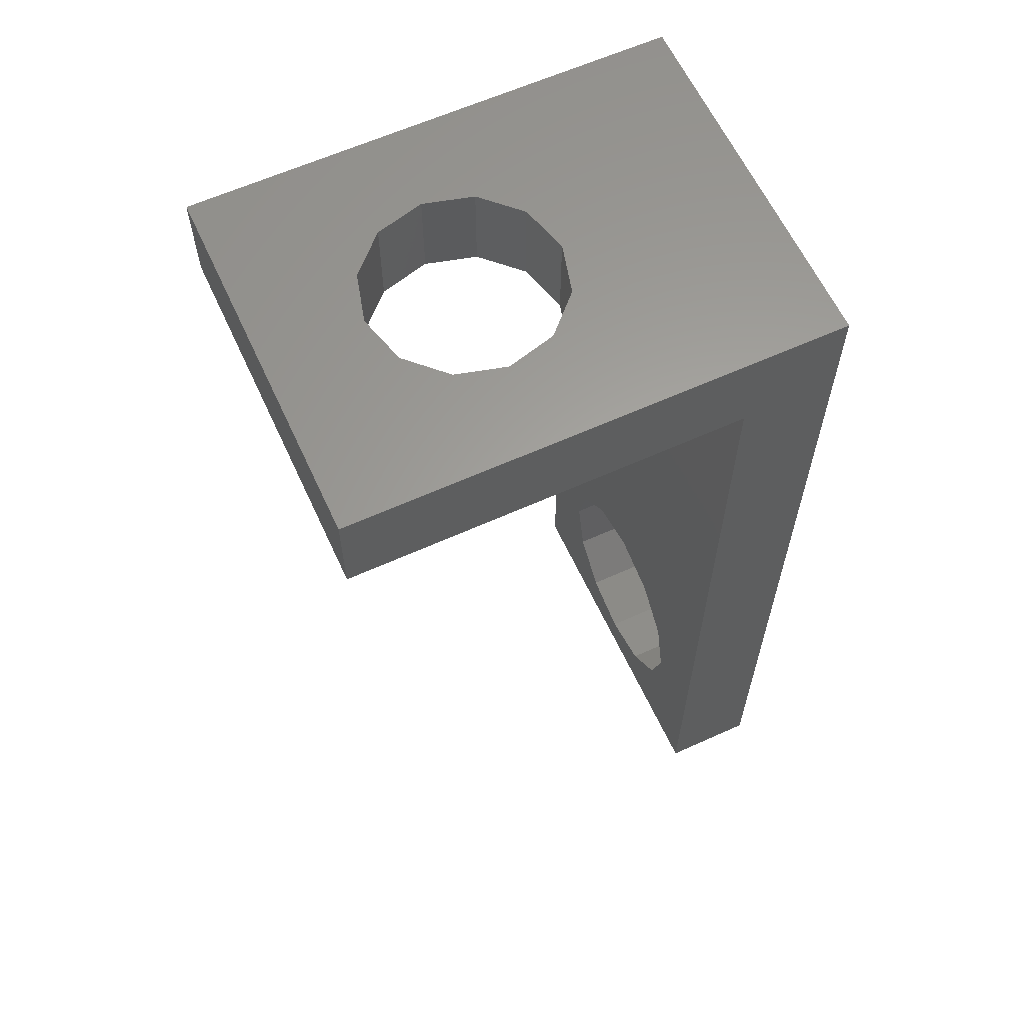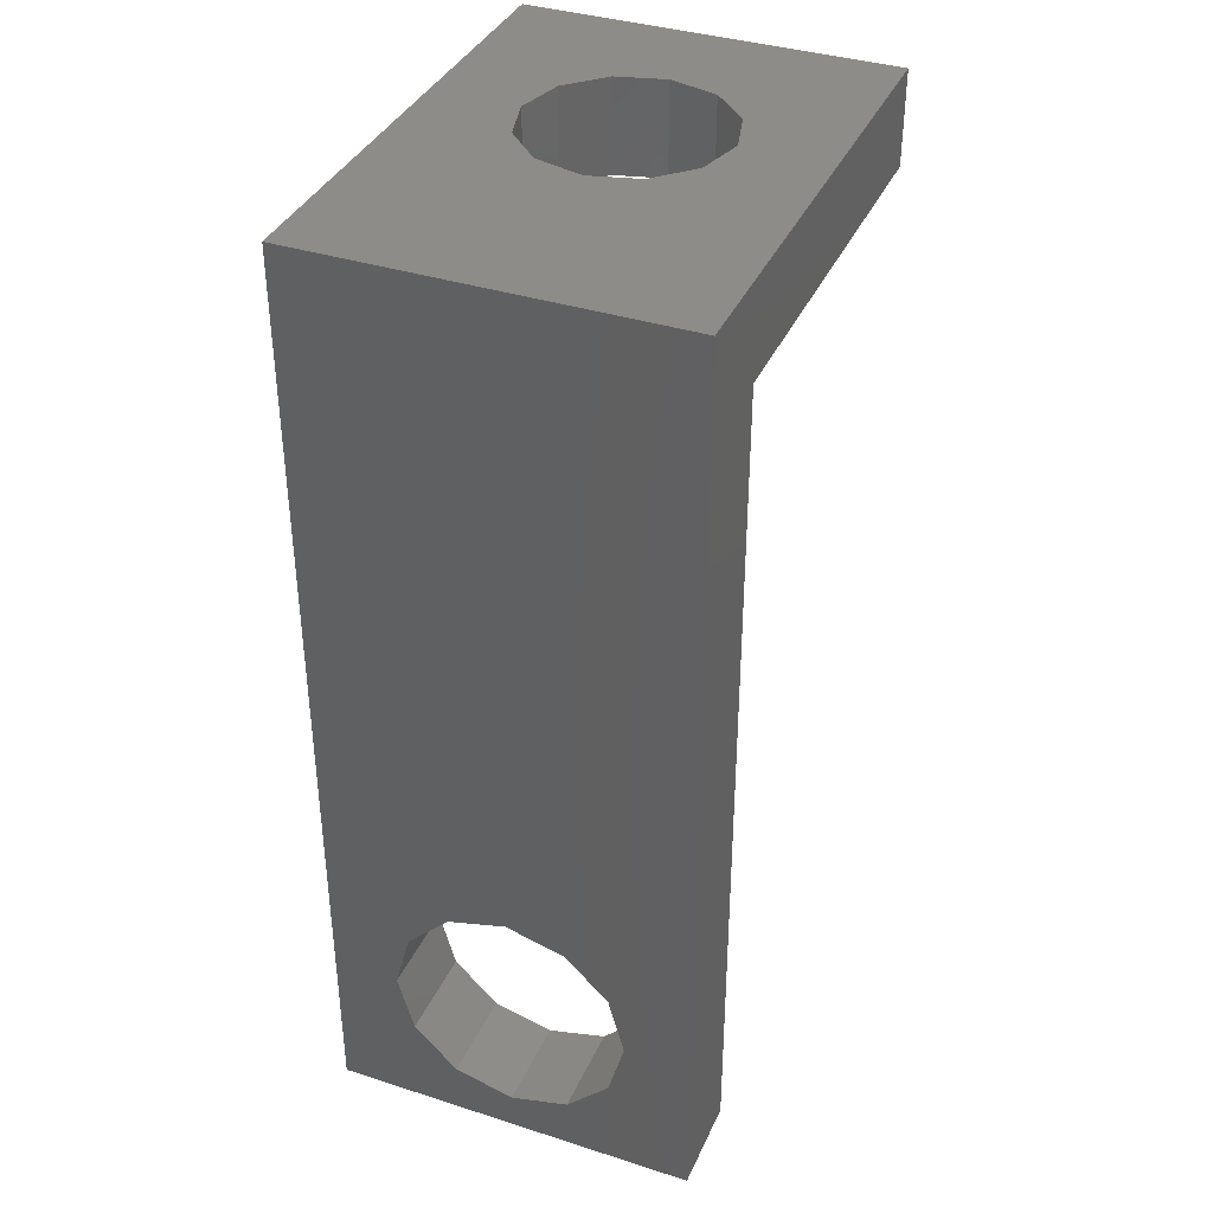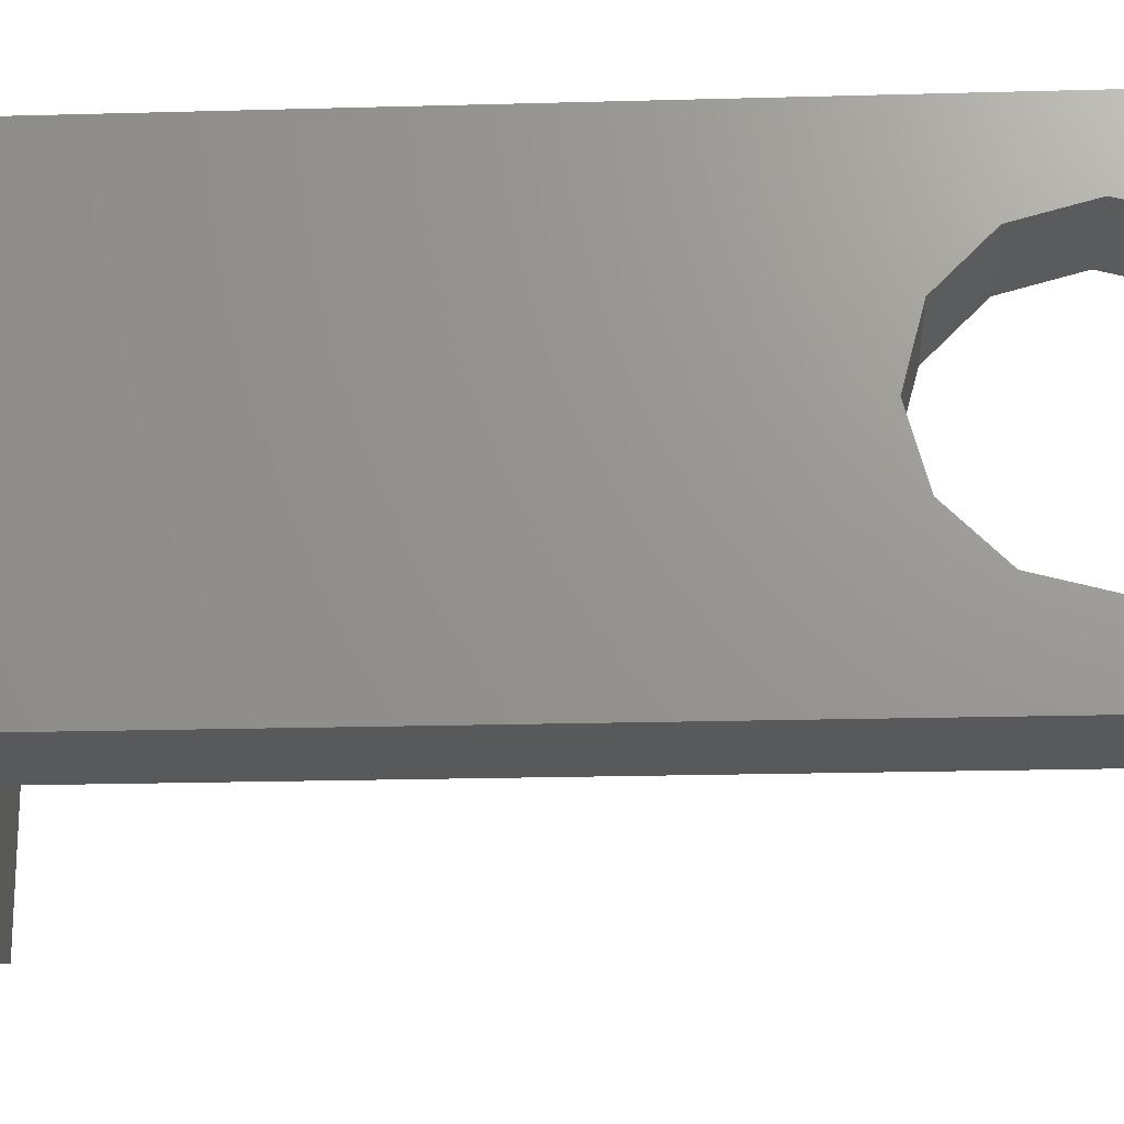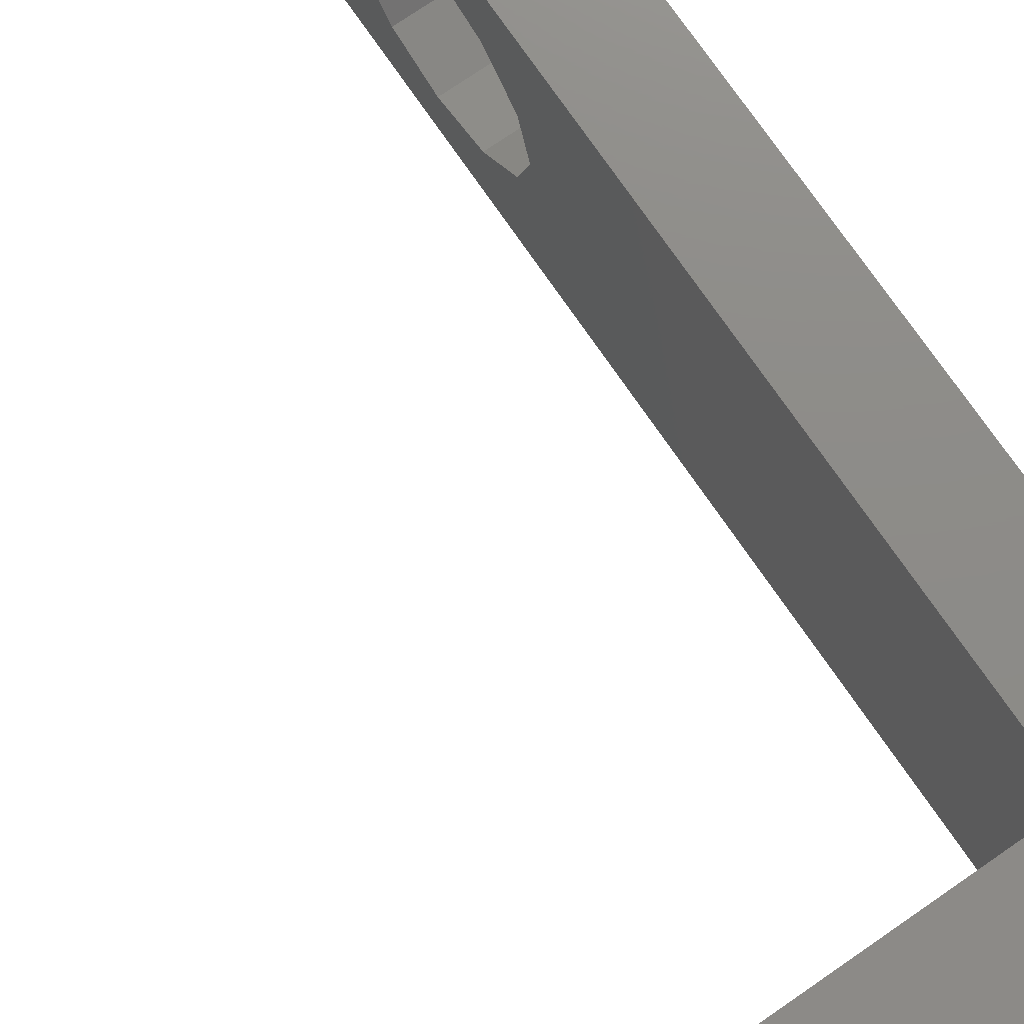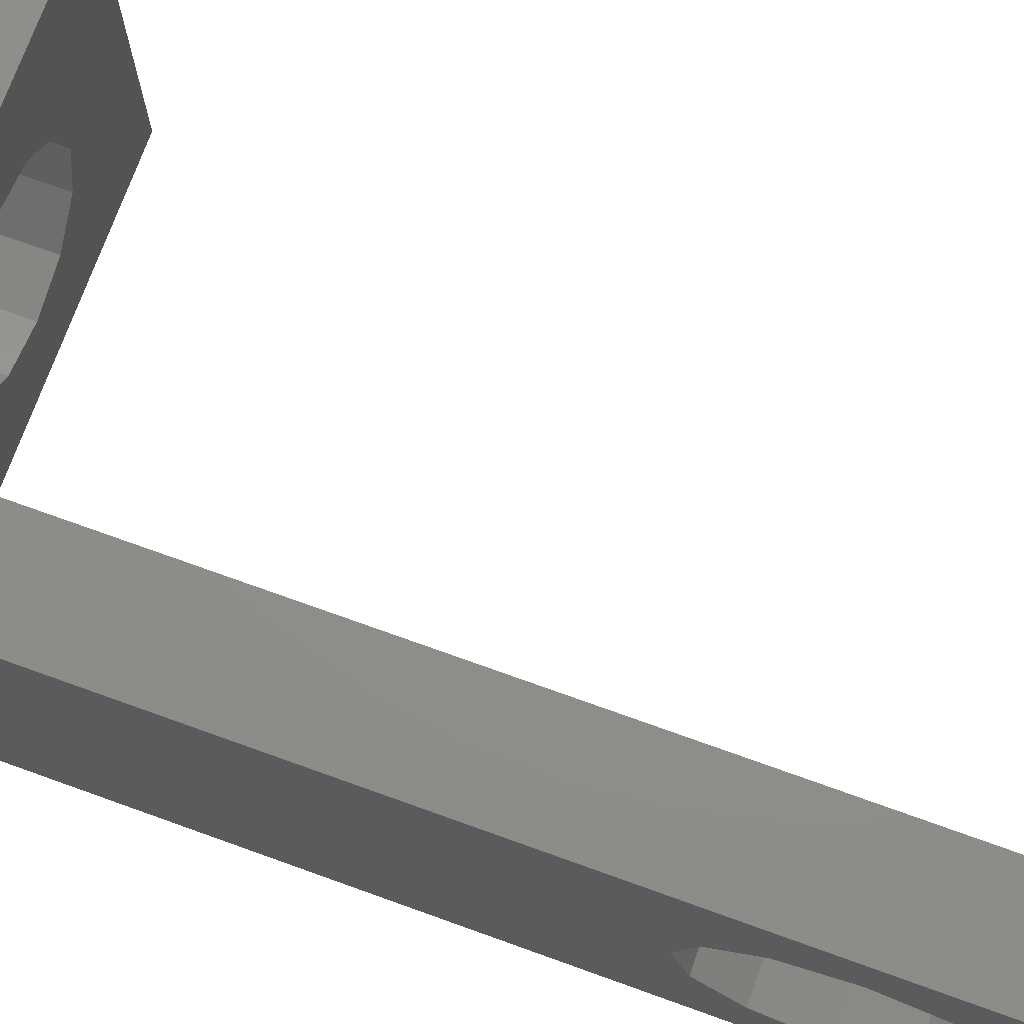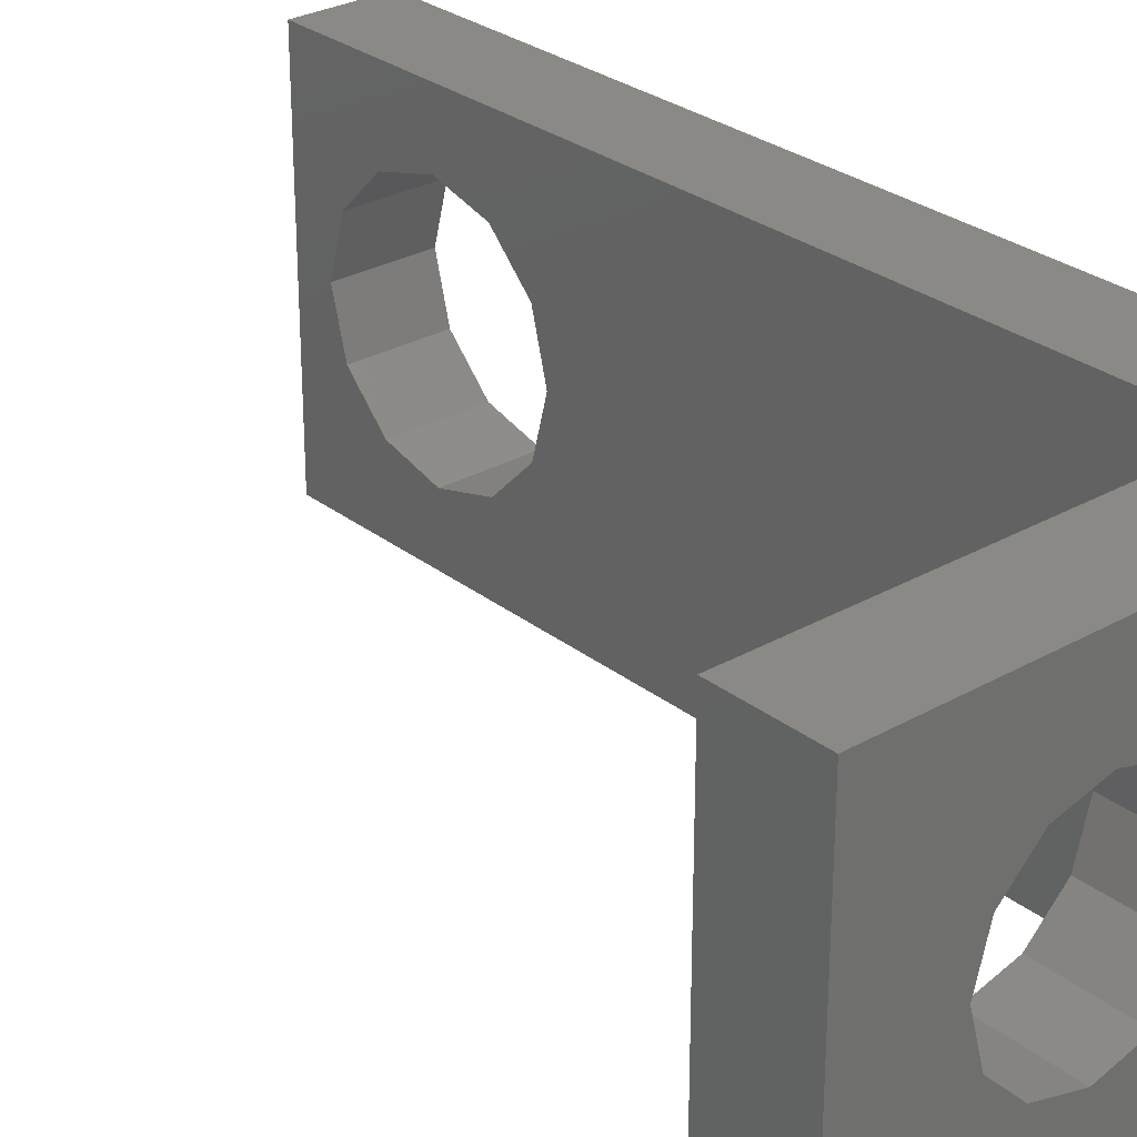
<metadata>
{"format":"stl","ext":"stl","renderer":"f3d","projection":"perspective","resolution":1024,"background":"white","views":[{"elev":61.8,"azim":-24.7,"up":"+Z"},{"elev":37.5,"azim":112.3,"up":"+Z"},{"elev":-20.8,"azim":92.9,"up":"+Y"},{"elev":75.4,"azim":-34.5,"up":"+Y"},{"elev":72.9,"azim":109.8,"up":"+Y"},{"elev":28.4,"azim":-40.7,"up":"+Y"}]}
</metadata>
<code>
# stl→obj: 67 verts, 124 faces
v -0.01429 -0.00825 -0.016
v -0.0335 -0.03125 -0.016
v -0.0165 1.017e-17 -0.016
v -0.0335 0.03125 -0.016
v -0.01429 0.00825 -0.016
v -0.00825 0.01429 -0.016
v 4.58e-18 0.0165 -0.016
v 0.0335 0.03125 -0.016
v 0.00825 0.01429 -0.016
v 0.00825 -0.01429 -0.016
v 0.0335 -0.03125 -0.016
v -1.374e-17 -0.0165 -0.016
v -0.00825 -0.01429 -0.016
v 0.01429 -0.00825 -0.016
v 0.0165 1.01e-18 -0.016
v 0.01429 0.00825 -0.016
v -0.0335 0.03125 0
v -0.0335 -0.03125 0
v 0.0165 -3.031e-18 0
v 0.01429 0.00825 0
v 0.00825 0.01429 0
v 4.674e-18 0.0165 -0.016
v 4.674e-18 0.0165 0
v -0.00825 0.01429 0
v -0.01429 0.00825 0
v -0.0165 1.036e-17 -0.016
v -0.0165 1.036e-17 0
v -0.01429 -0.00825 0
v -0.00825 -0.01429 0
v -1.769e-17 -0.0165 -0.016
v -1.769e-17 -0.0165 0
v 0.00825 -0.01429 0
v 0.01429 -0.00825 0
v 0.0495 0.03125 -0.16
v 0.0495 -0.03125 -0.16
v 0.0335 0.03125 -0.16
v 0.0335 -0.03125 -0.16
v 0.0495 0.03125 0
v 0.0165 1.01e-18 0
v 0.0495 -0.03125 0
v -1.374e-17 -0.0165 0
v -0.0165 1.017e-17 0
v 4.58e-18 0.0165 0
v 0.0335 0 -0.1533
v 0.0495 -4.899e-18 -0.1533
v 0.0335 0.01 -0.1507
v 0.0495 0.01 -0.1507
v 0.0335 0.01732 -0.1434
v 0.0495 0.01732 -0.1434
v 0.0335 0.02 -0.1333
v 0.0495 0.02 -0.1333
v 0.0335 0.01732 -0.1234
v 0.0495 0.01732 -0.1234
v 0.0335 0.01 -0.116
v 0.0495 0.01 -0.116
v 0.0335 1.133e-17 -0.1134
v 0.0495 1.133e-17 -0.1134
v 0.0335 -0.01 -0.116
v 0.0495 -0.01 -0.116
v 0.0335 -0.01732 -0.1234
v 0.0495 -0.01732 -0.1234
v 0.0335 -0.02 -0.1333
v 0.0495 -0.02 -0.1333
v 0.0335 -0.01732 -0.1434
v 0.0495 -0.01732 -0.1434
v 0.0335 -0.01 -0.1507
v 0.0495 -0.01 -0.1507
f 1 2 3
f 2 4 3
f 3 4 5
f 4 6 5
f 6 4 7
f 4 8 7
f 7 8 9
f 10 11 12
f 11 2 12
f 12 2 13
f 2 1 13
f 10 14 11
f 14 15 11
f 11 15 8
f 15 16 8
f 8 16 9
f 4 2 17
f 2 18 17
f 15 19 16
f 19 20 16
f 16 20 9
f 20 21 9
f 9 21 22
f 21 23 22
f 22 23 6
f 23 24 6
f 6 24 5
f 24 25 5
f 5 25 26
f 25 27 26
f 26 27 1
f 27 28 1
f 1 28 13
f 28 29 13
f 13 29 30
f 29 31 30
f 30 31 10
f 31 32 10
f 10 32 14
f 32 33 14
f 14 33 15
f 33 19 15
f 34 35 36
f 35 37 36
f 4 17 8
f 17 38 8
f 8 38 36
f 38 34 36
f 39 40 20
f 40 38 20
f 39 33 40
f 33 32 40
f 40 32 18
f 32 41 18
f 18 41 29
f 29 28 18
f 28 42 18
f 18 42 17
f 42 25 17
f 25 24 17
f 24 43 17
f 17 43 38
f 43 21 38
f 38 21 20
f 37 35 11
f 35 40 11
f 11 40 2
f 40 18 2
f 44 45 46
f 45 47 46
f 46 47 48
f 47 49 48
f 48 49 50
f 49 51 50
f 50 51 52
f 51 53 52
f 52 53 54
f 53 55 54
f 54 55 56
f 55 57 56
f 56 57 58
f 57 59 58
f 58 59 60
f 59 61 60
f 60 61 62
f 61 63 62
f 62 63 64
f 63 65 64
f 64 65 66
f 65 67 66
f 66 67 44
f 67 45 44
f 65 63 35
f 35 63 40
f 63 61 40
f 61 59 40
f 40 59 38
f 59 57 38
f 38 57 55
f 55 53 38
f 53 51 38
f 38 51 34
f 51 49 34
f 49 47 34
f 47 45 34
f 34 45 35
f 45 67 35
f 35 67 65
f 58 11 56
f 11 8 56
f 56 8 54
f 58 60 11
f 60 62 11
f 11 62 37
f 62 64 37
f 64 66 37
f 66 44 37
f 37 44 36
f 44 46 36
f 46 48 36
f 48 50 36
f 36 50 8
f 50 52 8
f 8 52 54

</code>
